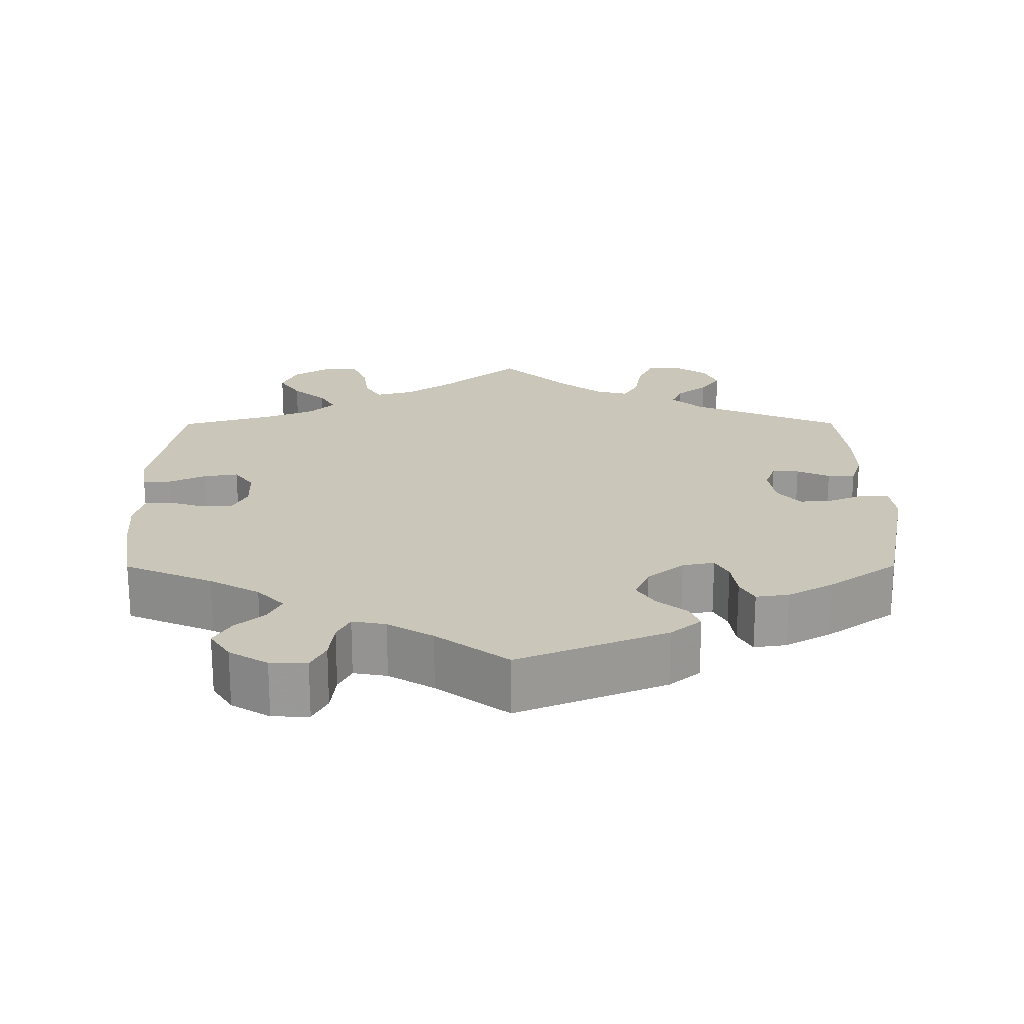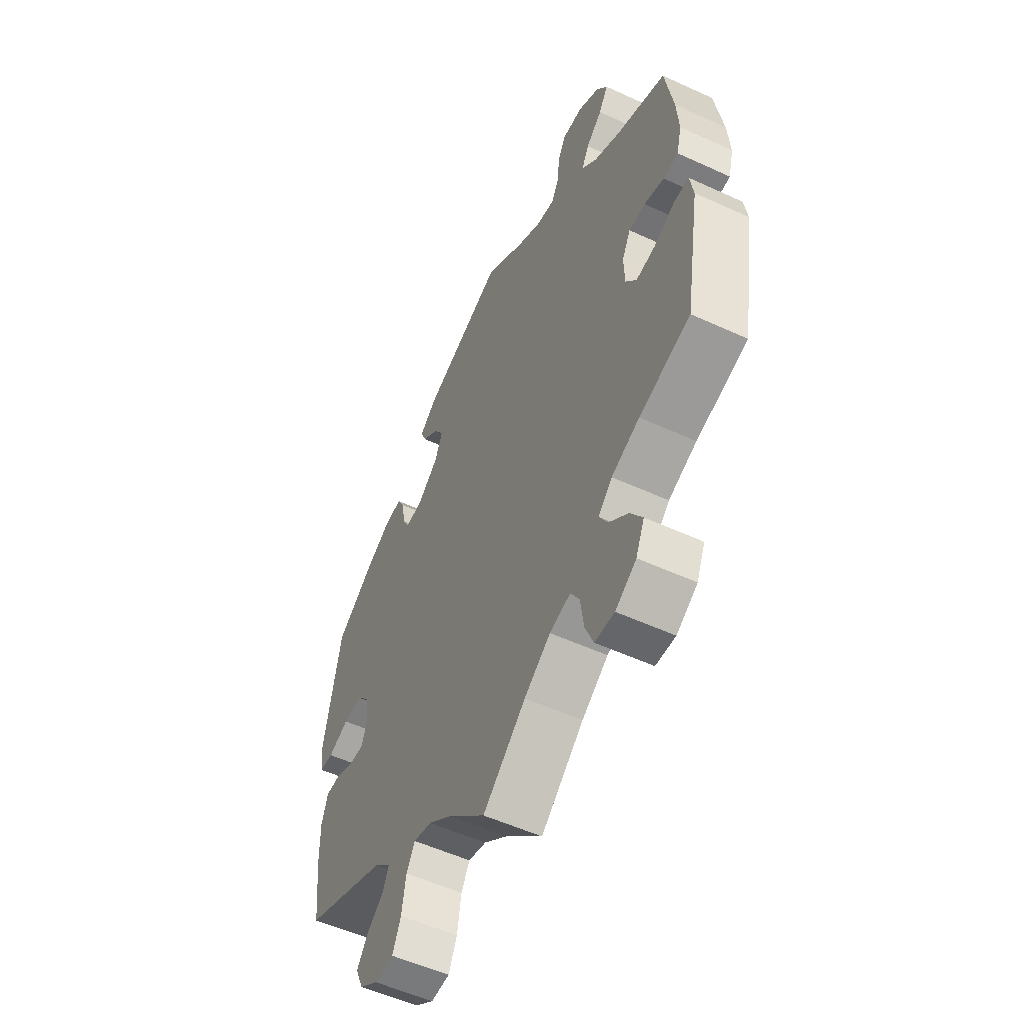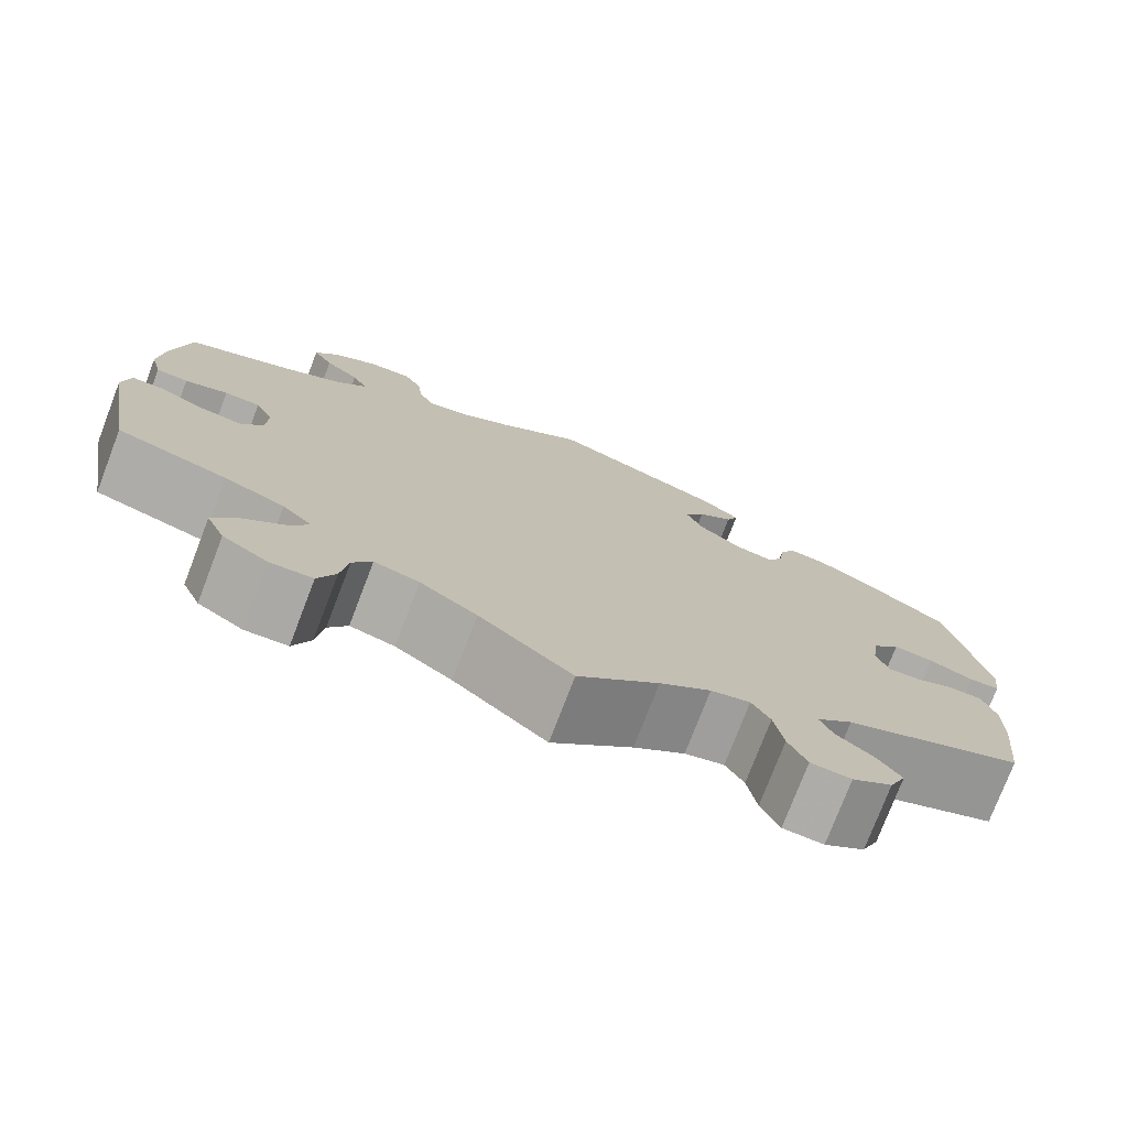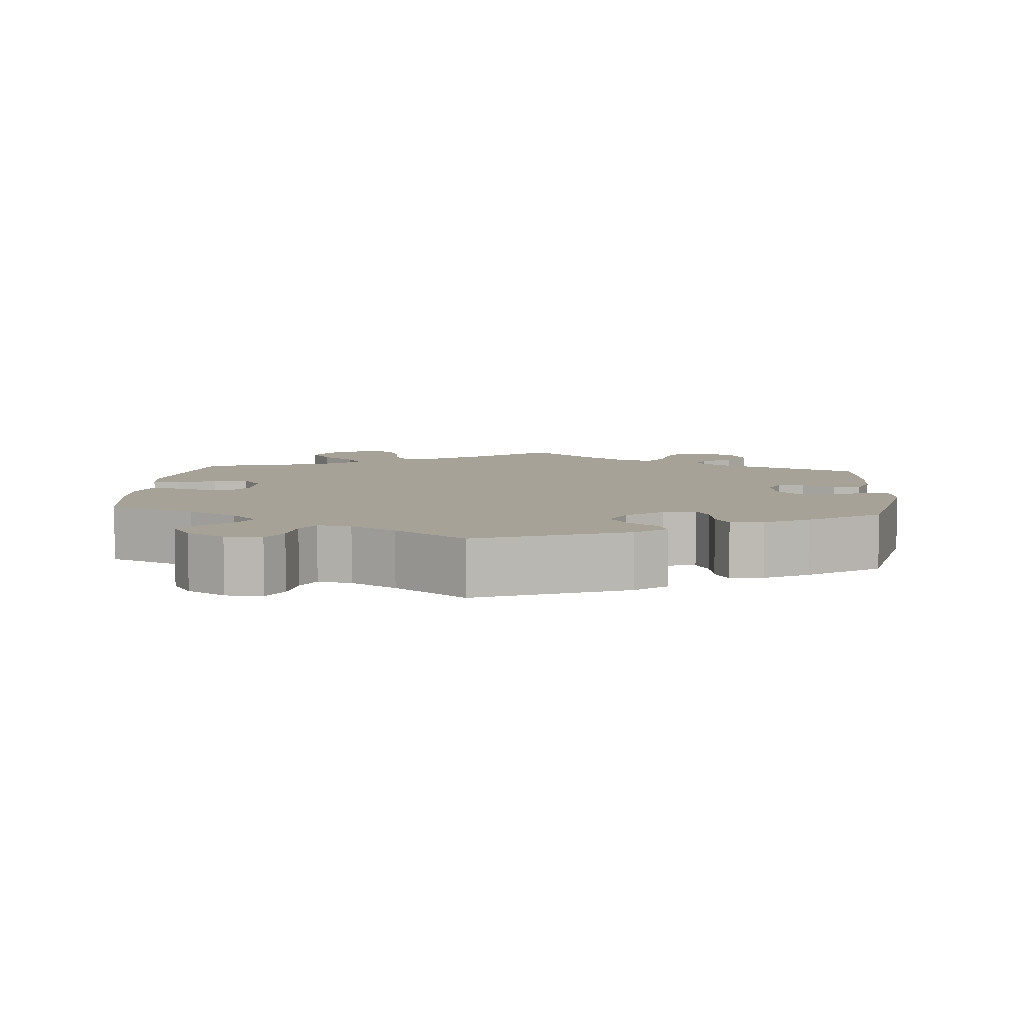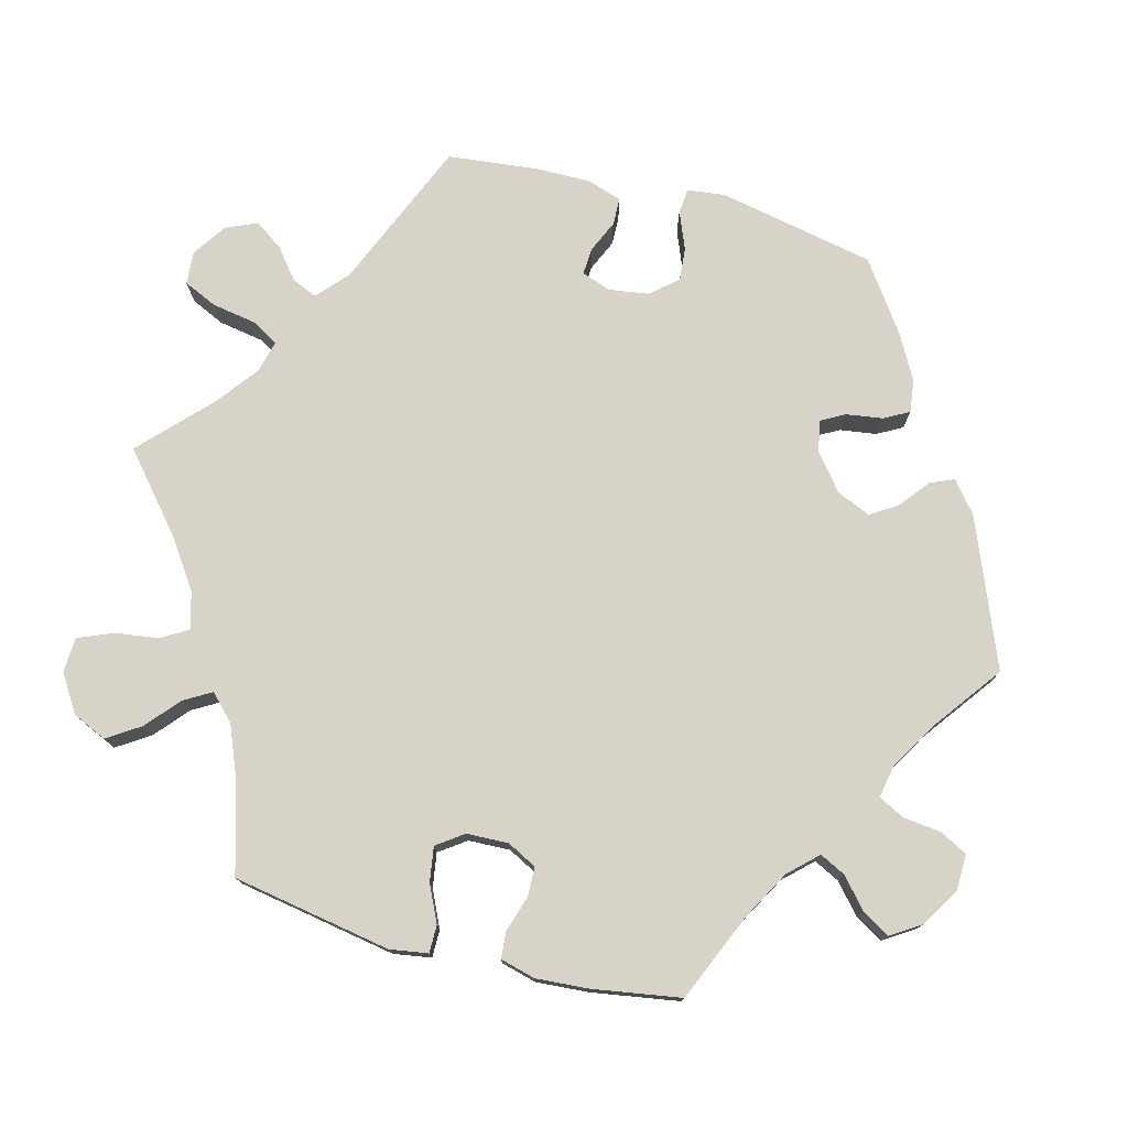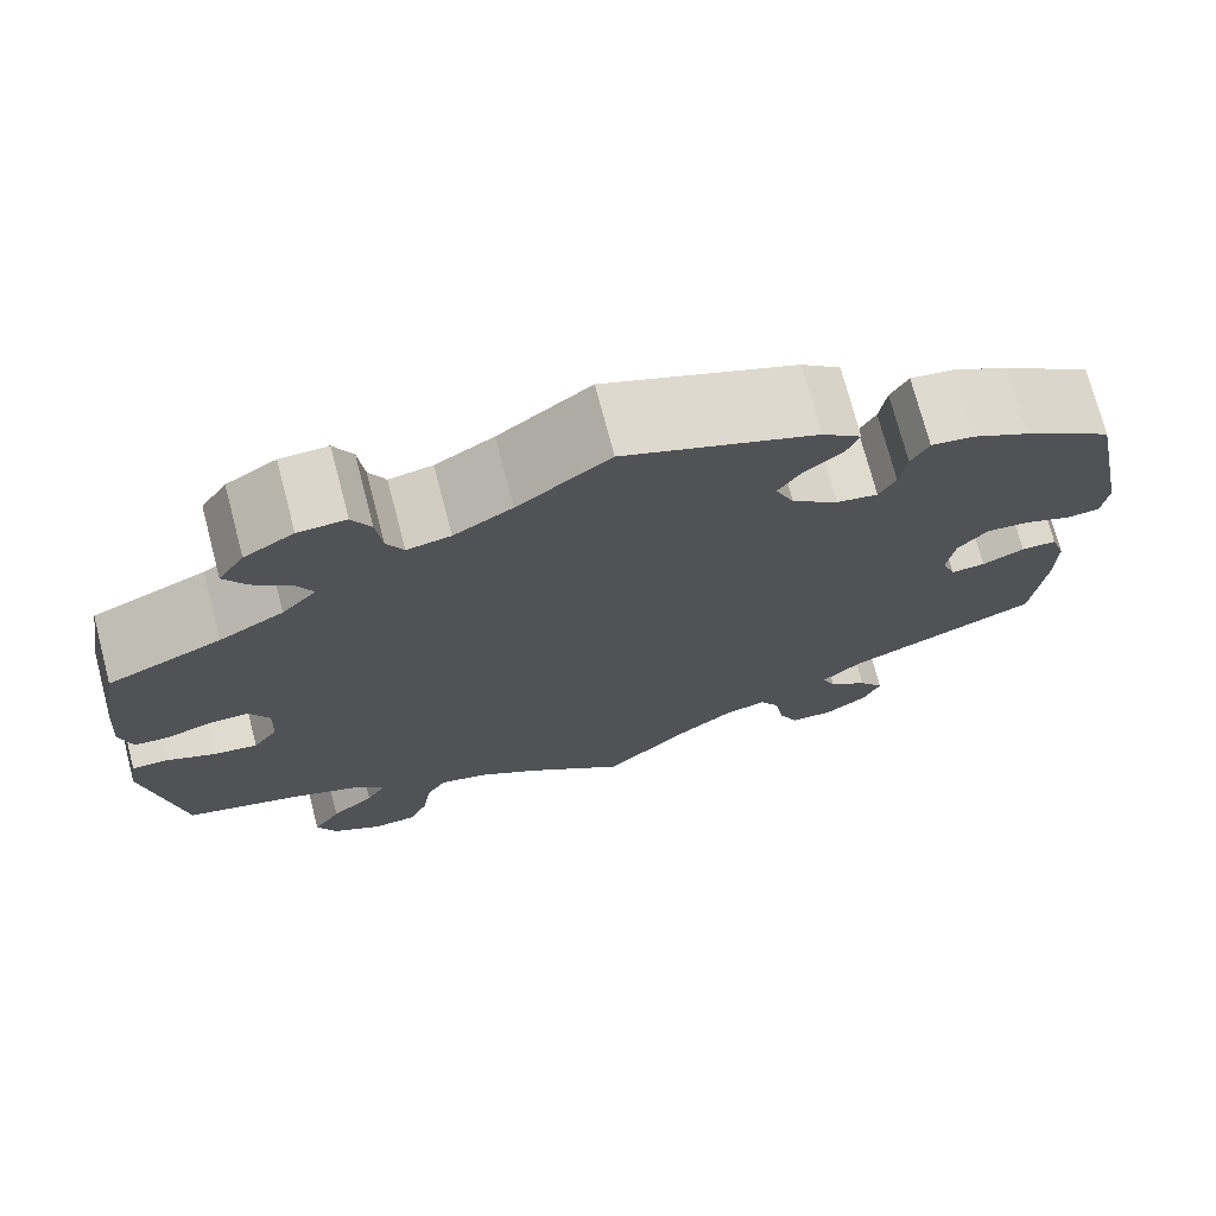
<metadata>
{"format":"obj","ext":"obj","renderer":"f3d","projection":"perspective","resolution":1024,"background":"white","views":[{"elev":21.1,"azim":-0.2,"up":"+Y"},{"elev":-54.3,"azim":-116.0,"up":"+Z"},{"elev":-76.3,"azim":-21.0,"up":"+Z"},{"elev":6.6,"azim":5.1,"up":"+Y"},{"elev":76.2,"azim":-75.2,"up":"+Y"},{"elev":73.3,"azim":-14.7,"up":"+Z"}]}
</metadata>
<code>
v -0.386 0.07 0.338
v -0.321 0.07 0.374
v -0.286 0.07 0.411
v -0.303 0.07 0.445
v -0.341 0.07 0.478
v -0.363 0.07 0.515
v -0.337 0.07 0.555
v -0.287 0.07 0.585
v -0.239 0.07 0.586
v -0.22 0.07 0.55
v -0.214 0.07 0.499
v -0.197 0.07 0.466
v -0.153 0.07 0.474
v -0.094 0.07 0.509
v -0.001 0.07 0.578
v 0.193 0.07 0.5
v 0.233 0.07 0.467
v 0.22 0.07 0.436
v 0.181 0.07 0.405
v 0.158 0.07 0.369
v 0.177 0.07 0.325
v 0.224 0.07 0.287
v 0.266 0.07 0.279
v 0.283 0.07 0.31
v 0.29 0.07 0.358
v 0.308 0.07 0.391
v 0.351 0.07 0.385
v 0.409 0.07 0.353
v 0.5 0.07 0.289
v 0.541 0.07 0.083
v 0.535 0.07 0.033
v 0.502 0.07 0.03
v 0.453 0.07 0.05
v 0.409 0.07 0.054
v 0.379 0.07 0.019
v 0.371 0.07 -0.034
v 0.385 0.07 -0.072
v 0.42 0.07 -0.07
v 0.463 0.07 -0.051
v 0.499 0.07 -0.052
v 0.514 0.07 -0.098
v 0.513 0.07 -0.17
v 0.5 0.07 -0.289
v 0.303 0.07 -0.372
v 0.263 0.07 -0.408
v 0.277 0.07 -0.441
v 0.317 0.07 -0.473
v 0.343 0.07 -0.51
v 0.325 0.07 -0.551
v 0.281 0.07 -0.581
v 0.237 0.07 -0.578
v 0.217 0.07 -0.534
v 0.207 0.07 -0.475
v 0.187 0.07 -0.44
v 0.144 0.07 -0.451
v 0.088 0.07 -0.494
v 0 0.07 -0.578
v -0.101 0.07 -0.492
v -0.163 0.07 -0.449
v -0.212 0.07 -0.436
v -0.233 0.07 -0.471
v -0.241 0.07 -0.528
v -0.26 0.07 -0.574
v -0.306 0.07 -0.576
v -0.355 0.07 -0.545
v -0.375 0.07 -0.5
v -0.347 0.07 -0.457
v -0.303 0.07 -0.419
v -0.282 0.07 -0.383
v -0.315 0.07 -0.351
v -0.381 0.07 -0.324
v -0.501 0.07 -0.289
v -0.537 0.07 -0.08
v -0.529 0.07 -0.03
v -0.493 0.07 -0.03
v -0.444 0.07 -0.053
v -0.399 0.07 -0.06
v -0.374 0.07 -0.025
v -0.372 0.07 0.03
v -0.392 0.07 0.069
v -0.431 0.07 0.07
v -0.478 0.07 0.055
v -0.513 0.07 0.058
v -0.525 0.07 0.104
v -0.52 0.07 0.173
v -0.501 0.07 0.289
v -0.386 0 0.338
v -0.321 0 0.374
v -0.286 0 0.411
v -0.303 0 0.445
v -0.341 0 0.478
v -0.363 0 0.515
v -0.337 0 0.555
v -0.287 0 0.585
v -0.239 0 0.586
v -0.22 0 0.55
v -0.214 0 0.499
v -0.197 0 0.466
v -0.153 0 0.474
v -0.094 0 0.509
v -0.001 0 0.578
v 0.193 0 0.5
v 0.233 0 0.467
v 0.22 0 0.436
v 0.181 0 0.405
v 0.158 0 0.369
v 0.177 0 0.325
v 0.224 0 0.287
v 0.266 0 0.279
v 0.283 0 0.31
v 0.29 0 0.358
v 0.308 0 0.391
v 0.351 0 0.385
v 0.409 0 0.353
v 0.5 0 0.289
v 0.541 0 0.083
v 0.535 0 0.033
v 0.502 0 0.03
v 0.453 0 0.05
v 0.409 0 0.054
v 0.379 0 0.019
v 0.371 0 -0.034
v 0.385 0 -0.072
v 0.42 0 -0.07
v 0.463 0 -0.051
v 0.499 0 -0.052
v 0.514 0 -0.098
v 0.513 0 -0.17
v 0.5 0 -0.289
v 0.303 0 -0.372
v 0.263 0 -0.408
v 0.277 0 -0.441
v 0.317 0 -0.473
v 0.343 0 -0.51
v 0.325 0 -0.551
v 0.281 0 -0.581
v 0.237 0 -0.578
v 0.217 0 -0.534
v 0.207 0 -0.475
v 0.187 0 -0.44
v 0.144 0 -0.451
v 0.088 0 -0.494
v 0 0 -0.578
v -0.101 0 -0.492
v -0.163 0 -0.449
v -0.212 0 -0.436
v -0.233 0 -0.471
v -0.241 0 -0.528
v -0.26 0 -0.574
v -0.306 0 -0.576
v -0.355 0 -0.545
v -0.375 0 -0.5
v -0.347 0 -0.457
v -0.303 0 -0.419
v -0.282 0 -0.383
v -0.315 0 -0.351
v -0.381 0 -0.324
v -0.501 0 -0.289
v -0.537 0 -0.08
v -0.529 0 -0.03
v -0.493 0 -0.03
v -0.444 0 -0.053
v -0.399 0 -0.06
v -0.374 0 -0.025
v -0.372 0 0.03
v -0.392 0 0.069
v -0.431 0 0.07
v -0.478 0 0.055
v -0.513 0 0.058
v -0.525 0 0.104
v -0.52 0 0.173
v -0.501 0 0.289
f 85 86 1
f 84 85 1 2
f 81 82 83 84
f 80 81 84 2
f 79 80 2 3
f 78 79 3
f 73 74 75 76
f 71 72 73 76
f 70 71 76 77
f 69 70 77 78
f 65 66 67 68
f 65 68 69
f 64 65 69
f 61 62 63 64
f 60 61 64 69
f 59 60 69 78
f 56 57 58
f 55 56 58 59
f 54 55 59 78
f 50 51 52 53
f 50 53 54
f 49 50 54
f 46 47 48 49
f 46 49 54
f 45 46 54 78
f 41 42 43 44
f 38 39 40 41
f 37 38 41 44
f 36 37 44 45
f 30 31 32 33
f 30 33 34
f 29 30 34
f 28 29 34 35
f 24 25 26 27
f 23 24 27 28
f 16 17 18 19
f 14 15 16 19
f 13 14 19 20
f 12 13 20 21
f 8 9 10 11
f 8 11 12
f 7 8 12
f 4 5 6 7
f 3 4 7 12
f 23 28 35 36
f 22 23 36 45
f 21 22 45 78
f 3 12 21 78
f 87 172 171
f 88 87 171 170
f 170 169 168 167
f 88 170 167 166
f 89 88 166 165
f 89 165 164
f 162 161 160 159
f 162 159 158 157
f 163 162 157 156
f 164 163 156 155
f 154 153 152 151
f 155 154 151
f 155 151 150
f 150 149 148 147
f 155 150 147 146
f 164 155 146 145
f 144 143 142
f 145 144 142 141
f 164 145 141 140
f 139 138 137 136
f 140 139 136
f 140 136 135
f 135 134 133 132
f 140 135 132
f 164 140 132 131
f 130 129 128 127
f 127 126 125 124
f 130 127 124 123
f 131 130 123 122
f 119 118 117 116
f 120 119 116
f 120 116 115
f 121 120 115 114
f 113 112 111 110
f 114 113 110 109
f 105 104 103 102
f 105 102 101 100
f 106 105 100 99
f 107 106 99 98
f 97 96 95 94
f 98 97 94
f 98 94 93
f 93 92 91 90
f 98 93 90 89
f 122 121 114 109
f 131 122 109 108
f 164 131 108 107
f 164 107 98 89
f 1 87 88 2
f 2 88 89 3
f 3 89 90 4
f 4 90 91 5
f 5 91 92 6
f 6 92 93 7
f 7 93 94 8
f 8 94 95 9
f 9 95 96 10
f 10 96 97 11
f 11 97 98 12
f 12 98 99 13
f 13 99 100 14
f 14 100 101 15
f 15 101 102 16
f 16 102 103 17
f 17 103 104 18
f 18 104 105 19
f 19 105 106 20
f 20 106 107 21
f 21 107 108 22
f 22 108 109 23
f 23 109 110 24
f 24 110 111 25
f 25 111 112 26
f 26 112 113 27
f 27 113 114 28
f 28 114 115 29
f 29 115 116 30
f 30 116 117 31
f 31 117 118 32
f 32 118 119 33
f 33 119 120 34
f 34 120 121 35
f 35 121 122 36
f 36 122 123 37
f 37 123 124 38
f 38 124 125 39
f 39 125 126 40
f 40 126 127 41
f 41 127 128 42
f 42 128 129 43
f 43 129 130 44
f 44 130 131 45
f 45 131 132 46
f 46 132 133 47
f 47 133 134 48
f 48 134 135 49
f 49 135 136 50
f 50 136 137 51
f 51 137 138 52
f 52 138 139 53
f 53 139 140 54
f 54 140 141 55
f 55 141 142 56
f 56 142 143 57
f 57 143 144 58
f 58 144 145 59
f 59 145 146 60
f 60 146 147 61
f 61 147 148 62
f 62 148 149 63
f 63 149 150 64
f 64 150 151 65
f 65 151 152 66
f 66 152 153 67
f 67 153 154 68
f 68 154 155 69
f 69 155 156 70
f 70 156 157 71
f 71 157 158 72
f 72 158 159 73
f 73 159 160 74
f 74 160 161 75
f 75 161 162 76
f 76 162 163 77
f 77 163 164 78
f 78 164 165 79
f 79 165 166 80
f 80 166 167 81
f 81 167 168 82
f 82 168 169 83
f 83 169 170 84
f 84 170 171 85
f 85 171 172 86
f 86 172 87 1

</code>
